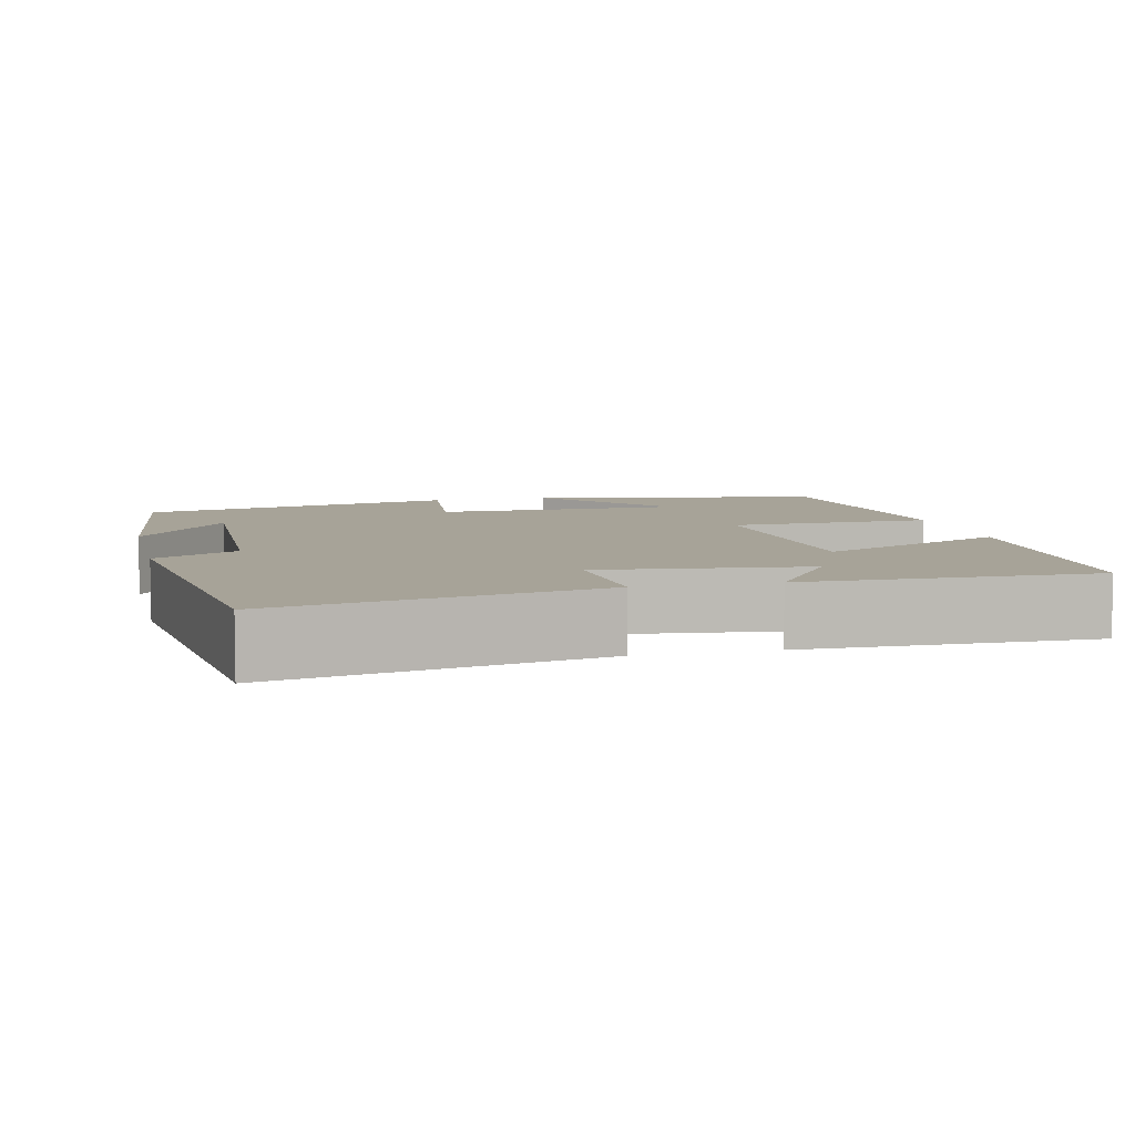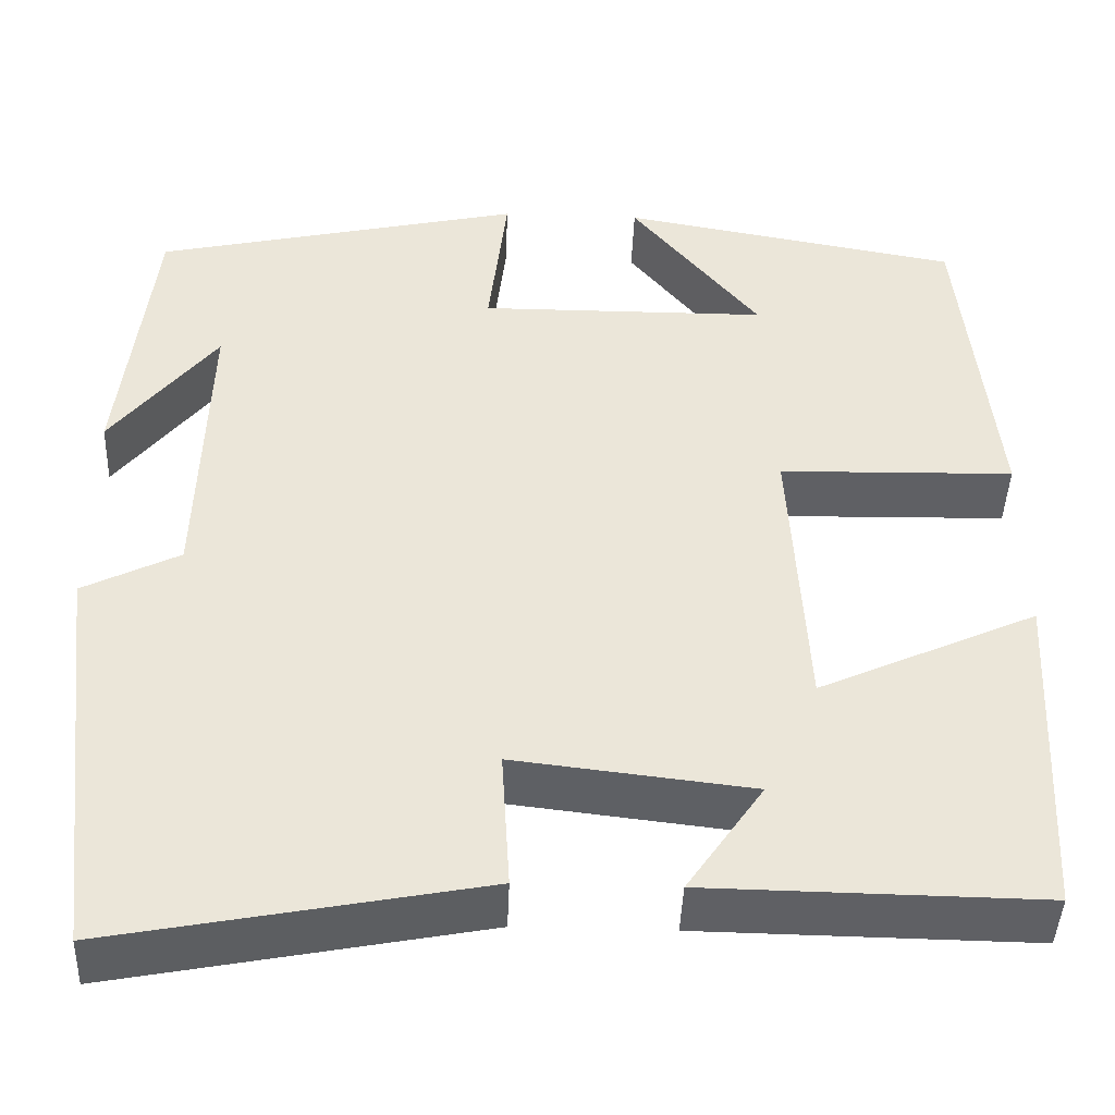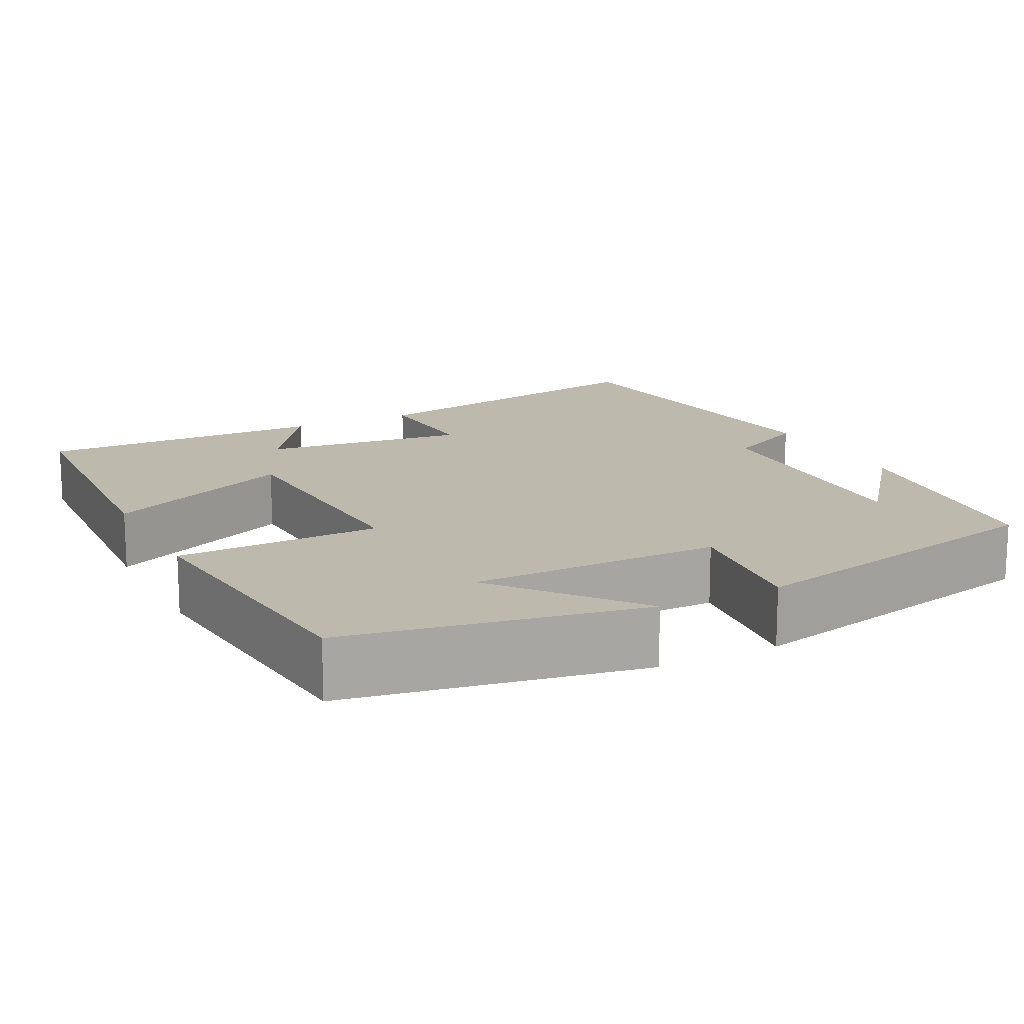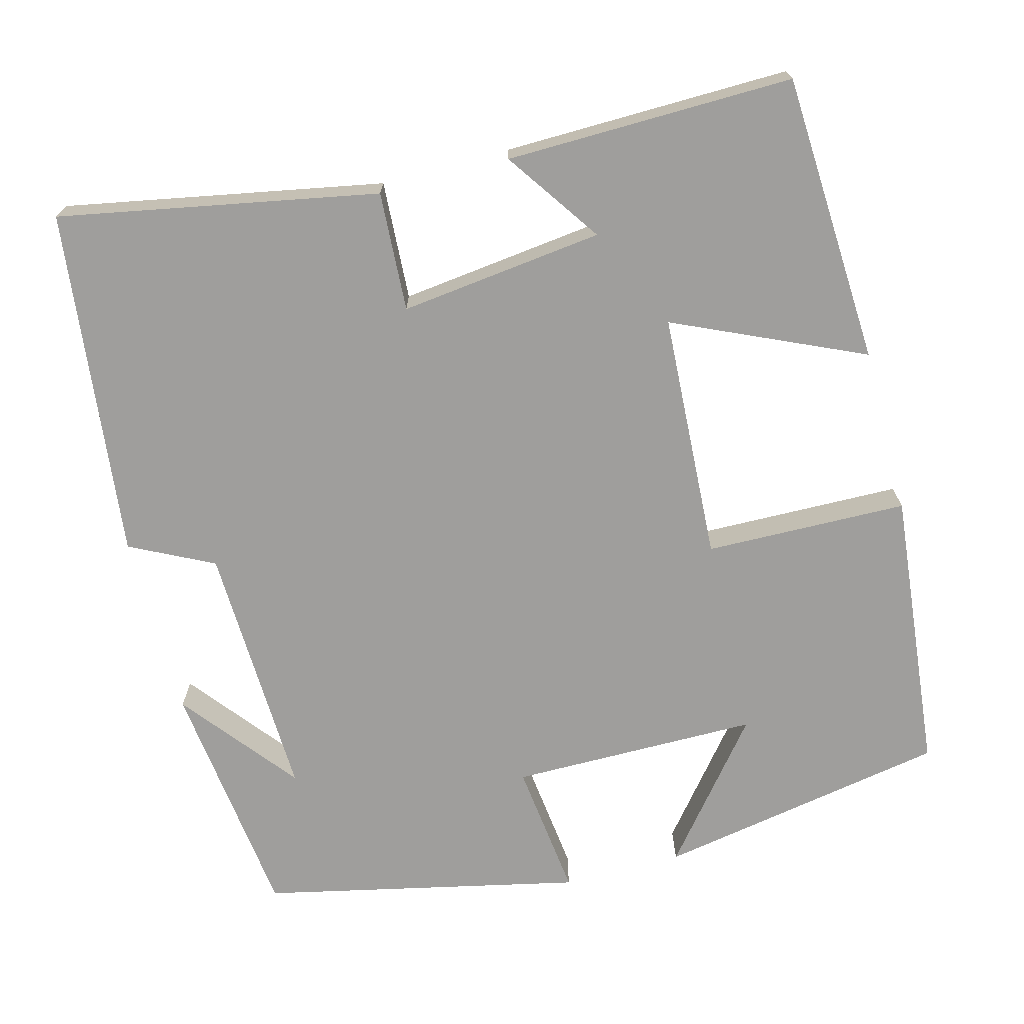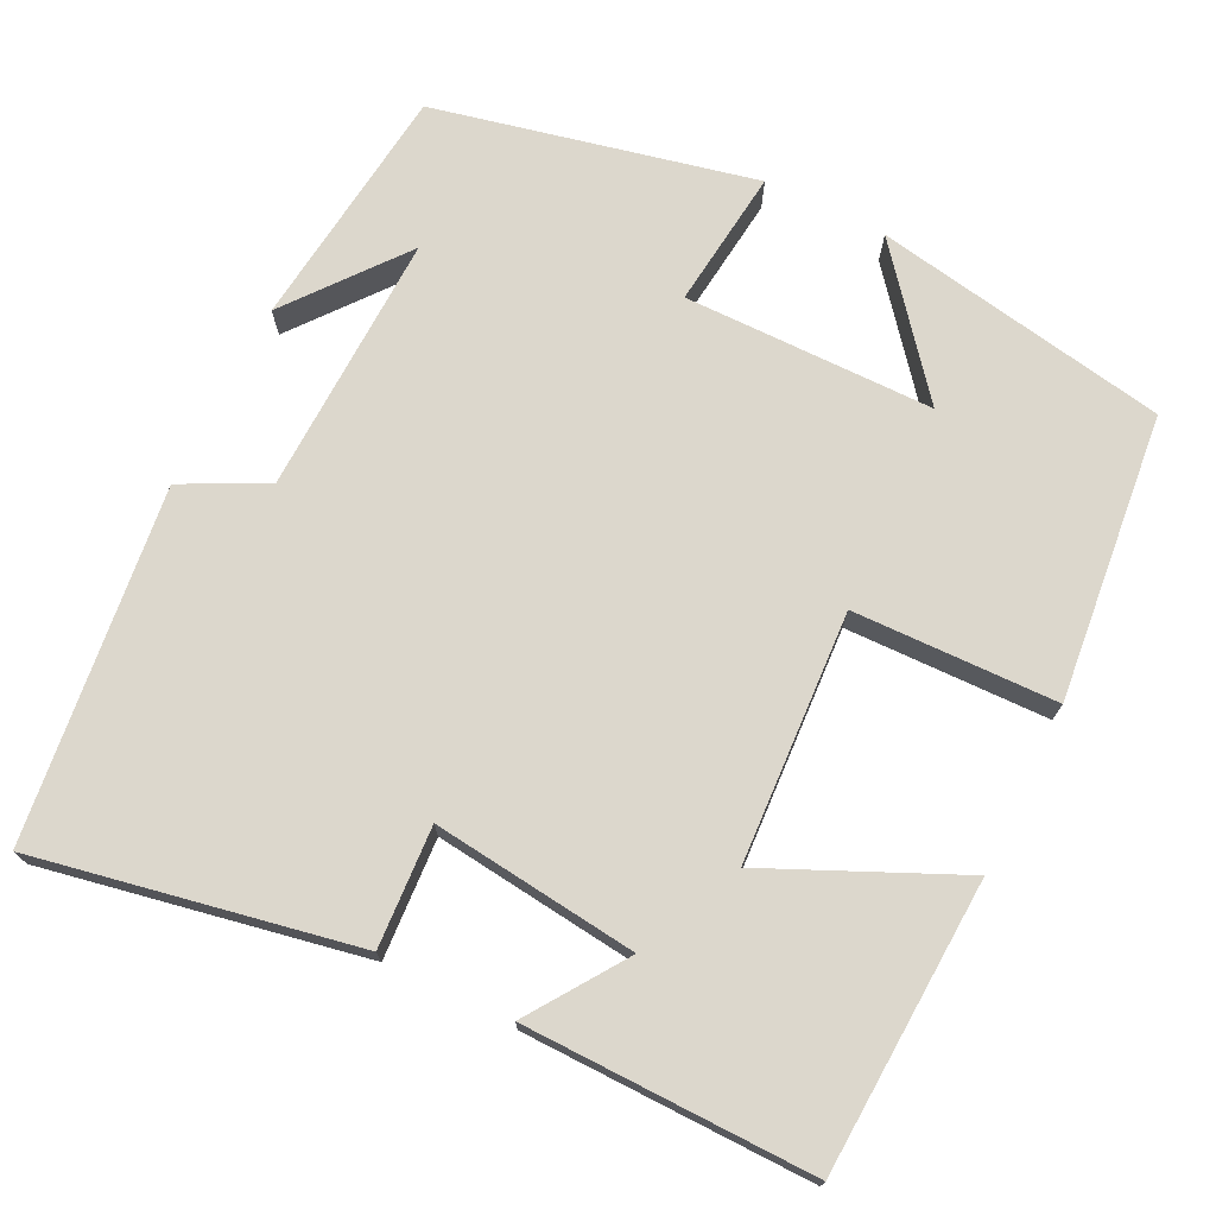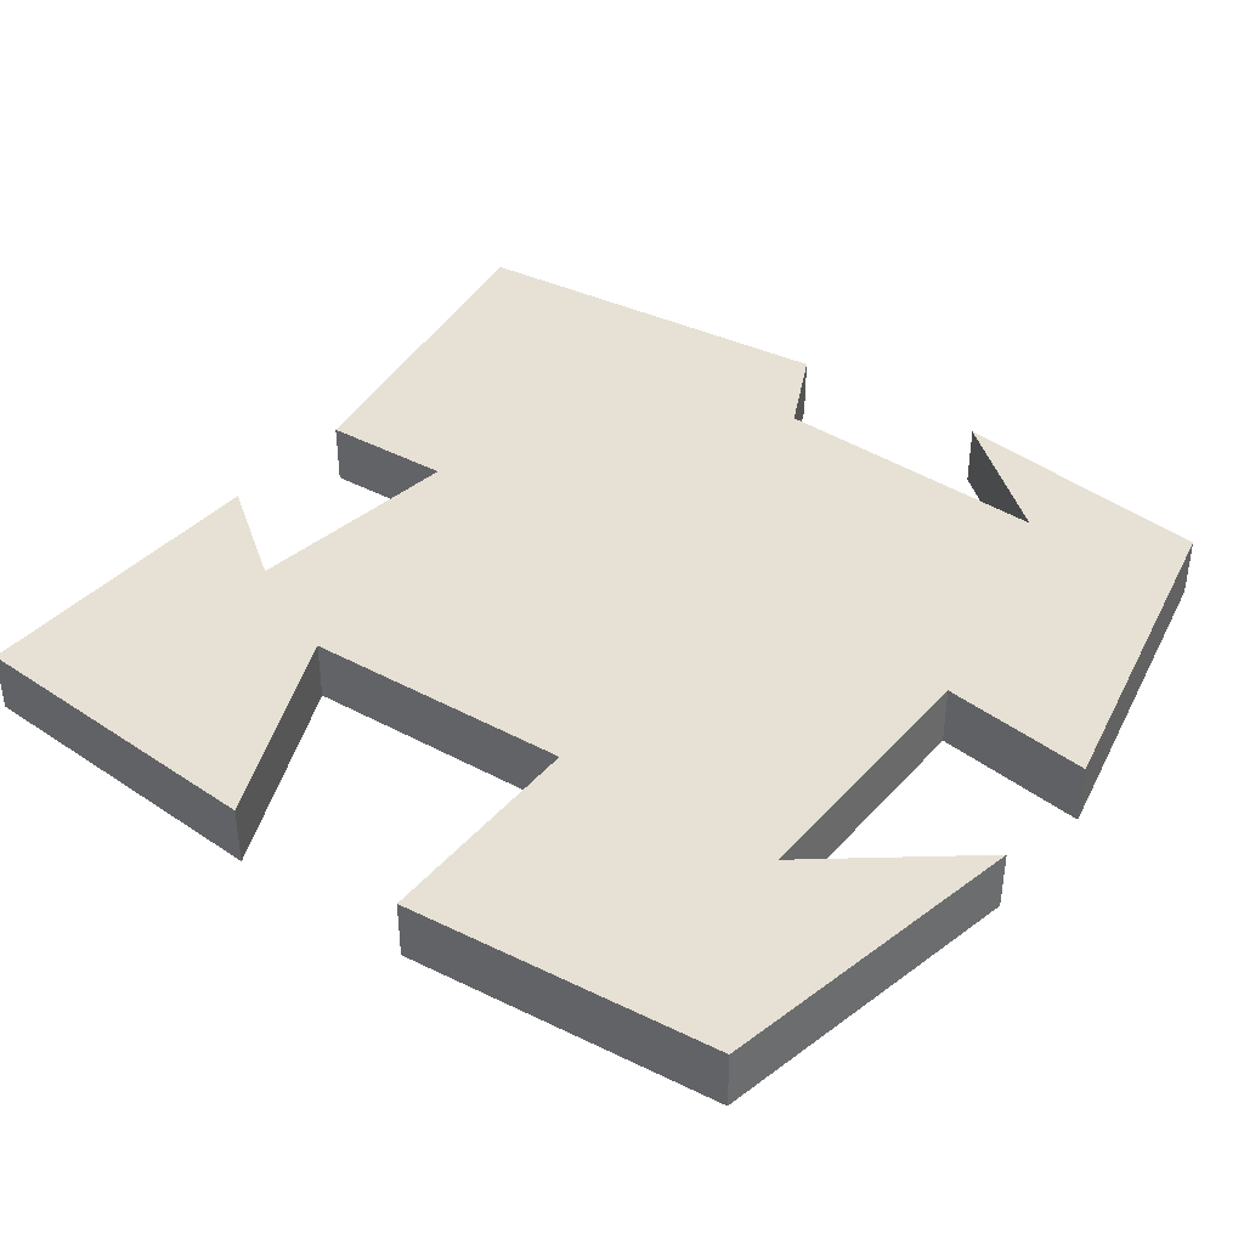
<metadata>
{"format":"obj","ext":"obj","renderer":"f3d","projection":"perspective","resolution":1024,"background":"white","views":[{"elev":6.8,"azim":166.7,"up":"+Y"},{"elev":-43.7,"azim":177.8,"up":"+Z"},{"elev":15.2,"azim":-26.9,"up":"+Y"},{"elev":-70.9,"azim":-165.0,"up":"+Y"},{"elev":73.0,"azim":-153.7,"up":"+Y"},{"elev":39.2,"azim":-52.7,"up":"+Y"}]}
</metadata>
<code>
v 0.464 0.07 0.41
v 0.5 0.07 0.101
v 0.385 0.07 0.246
v 0.395 0.07 -0.082
v 0.5 0.07 -0.135
v 0.448 0.07 -0.577
v 0.047 0.07 -0.5
v 0.056 0.07 -0.349
v -0.202 0.07 -0.379
v -0.119 0.07 -0.5
v -0.482 0.07 -0.505
v -0.5 0.07 -0.138
v -0.262 0.07 -0.246
v -0.244 0.07 0.068
v -0.5 0.07 0.074
v -0.462 0.07 0.434
v -0.092 0.07 0.5
v -0.232 0.07 0.328
v 0.082 0.07 0.326
v 0.062 0.07 0.5
v 0.464 0 0.41
v 0.5 0 0.101
v 0.385 0 0.246
v 0.395 0 -0.082
v 0.5 0 -0.135
v 0.448 0 -0.577
v 0.047 0 -0.5
v 0.056 0 -0.349
v -0.202 0 -0.379
v -0.119 0 -0.5
v -0.482 0 -0.505
v -0.5 0 -0.138
v -0.262 0 -0.246
v -0.244 0 0.068
v -0.5 0 0.074
v -0.462 0 0.434
v -0.092 0 0.5
v -0.232 0 0.328
v 0.082 0 0.326
v 0.062 0 0.5
f 19 20 1
f 15 16 17 18
f 14 15 18 19
f 13 14 19 1
f 9 10 11 12
f 9 12 13
f 8 9 13 1
f 4 5 6 7
f 3 4 7 8
f 1 2 3
f 1 3 8
f 21 40 39
f 38 37 36 35
f 39 38 35 34
f 21 39 34 33
f 32 31 30 29
f 33 32 29
f 21 33 29 28
f 27 26 25 24
f 28 27 24 23
f 23 22 21
f 28 23 21
f 1 21 22 2
f 2 22 23 3
f 3 23 24 4
f 4 24 25 5
f 5 25 26 6
f 6 26 27 7
f 7 27 28 8
f 8 28 29 9
f 9 29 30 10
f 10 30 31 11
f 11 31 32 12
f 12 32 33 13
f 13 33 34 14
f 14 34 35 15
f 15 35 36 16
f 16 36 37 17
f 17 37 38 18
f 18 38 39 19
f 19 39 40 20
f 20 40 21 1

</code>
